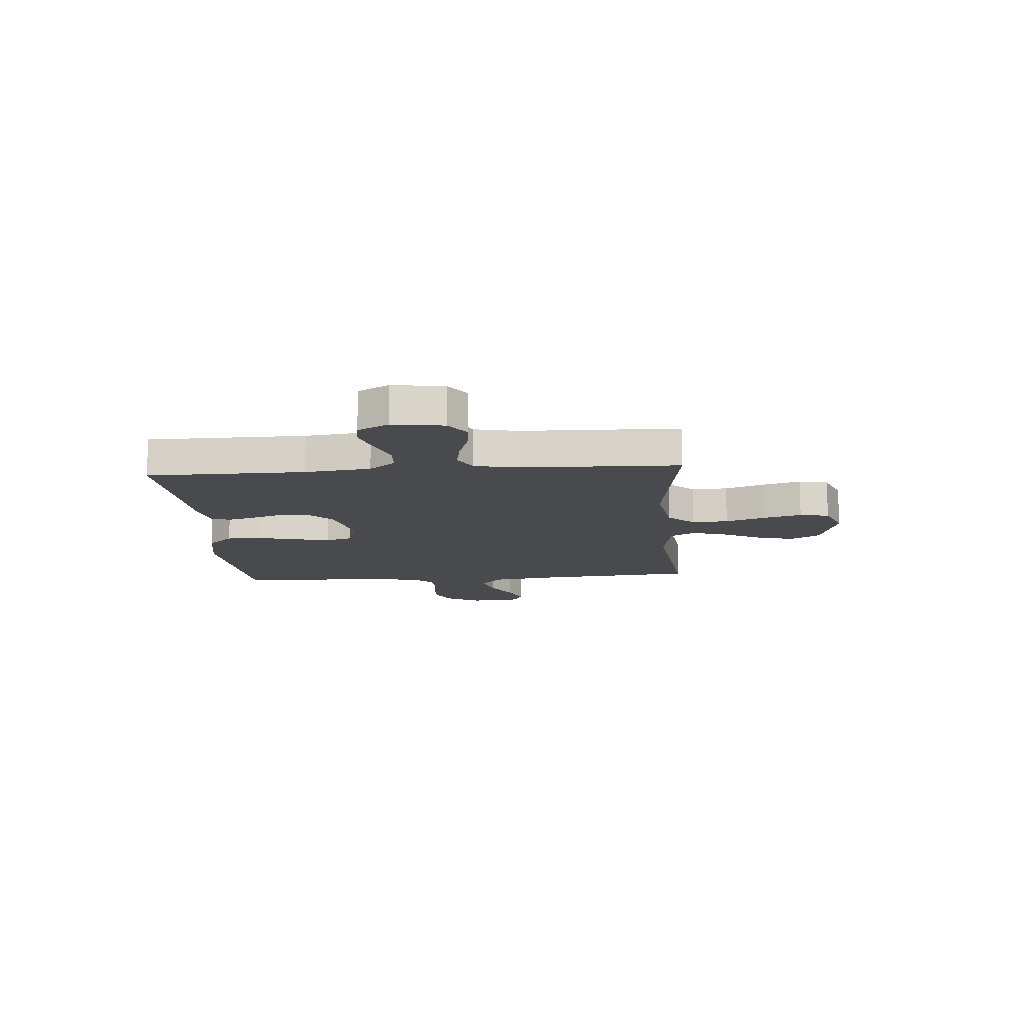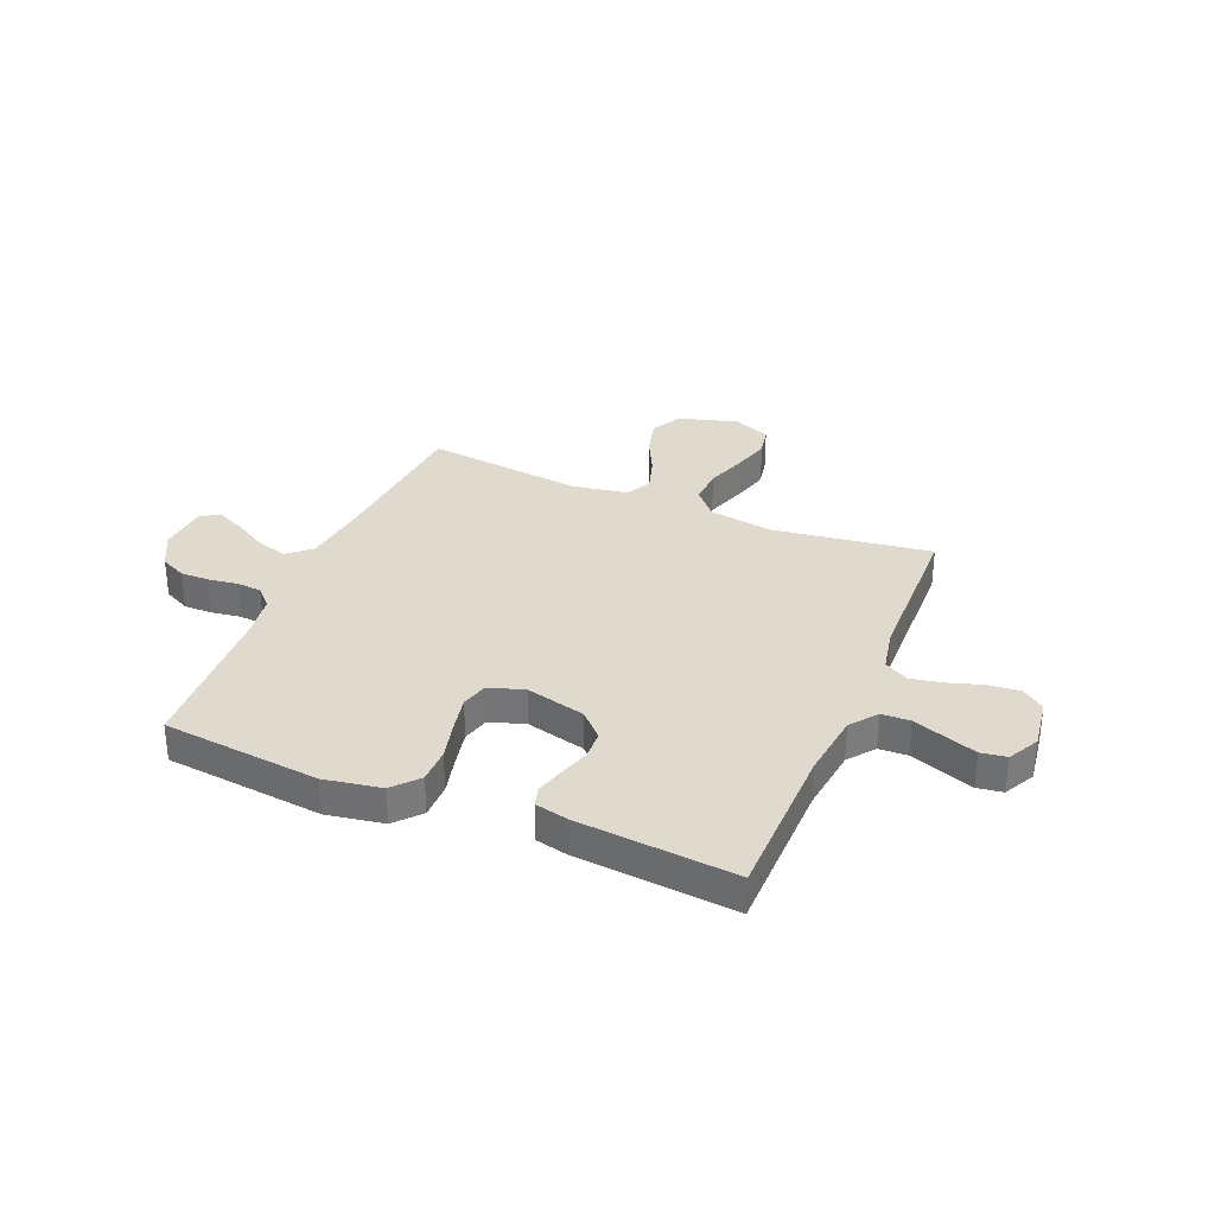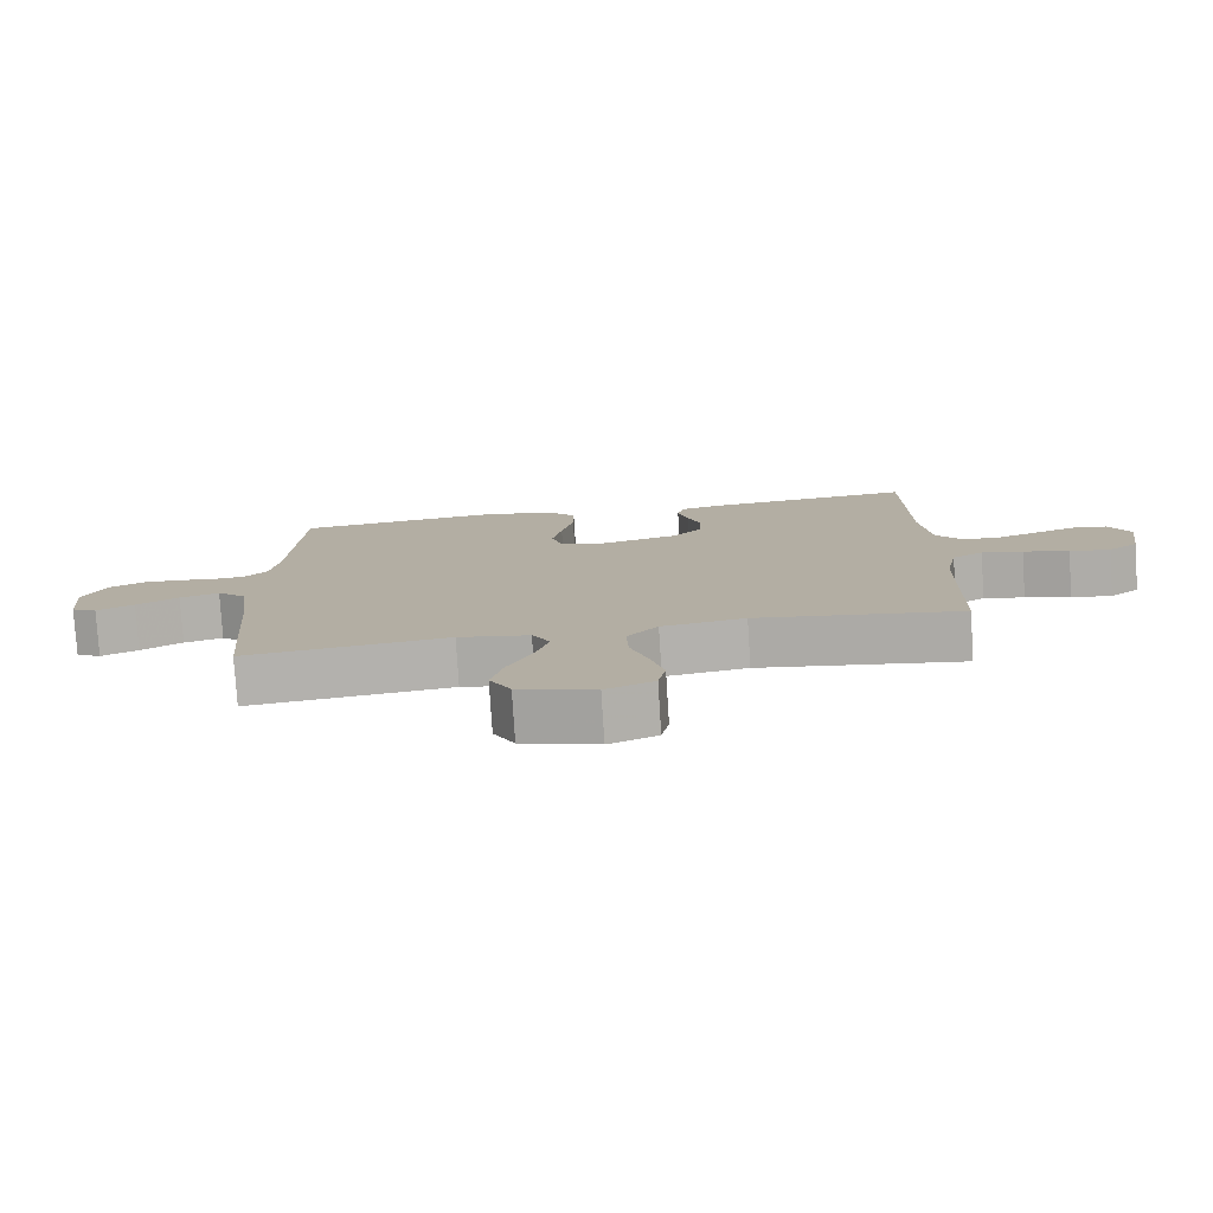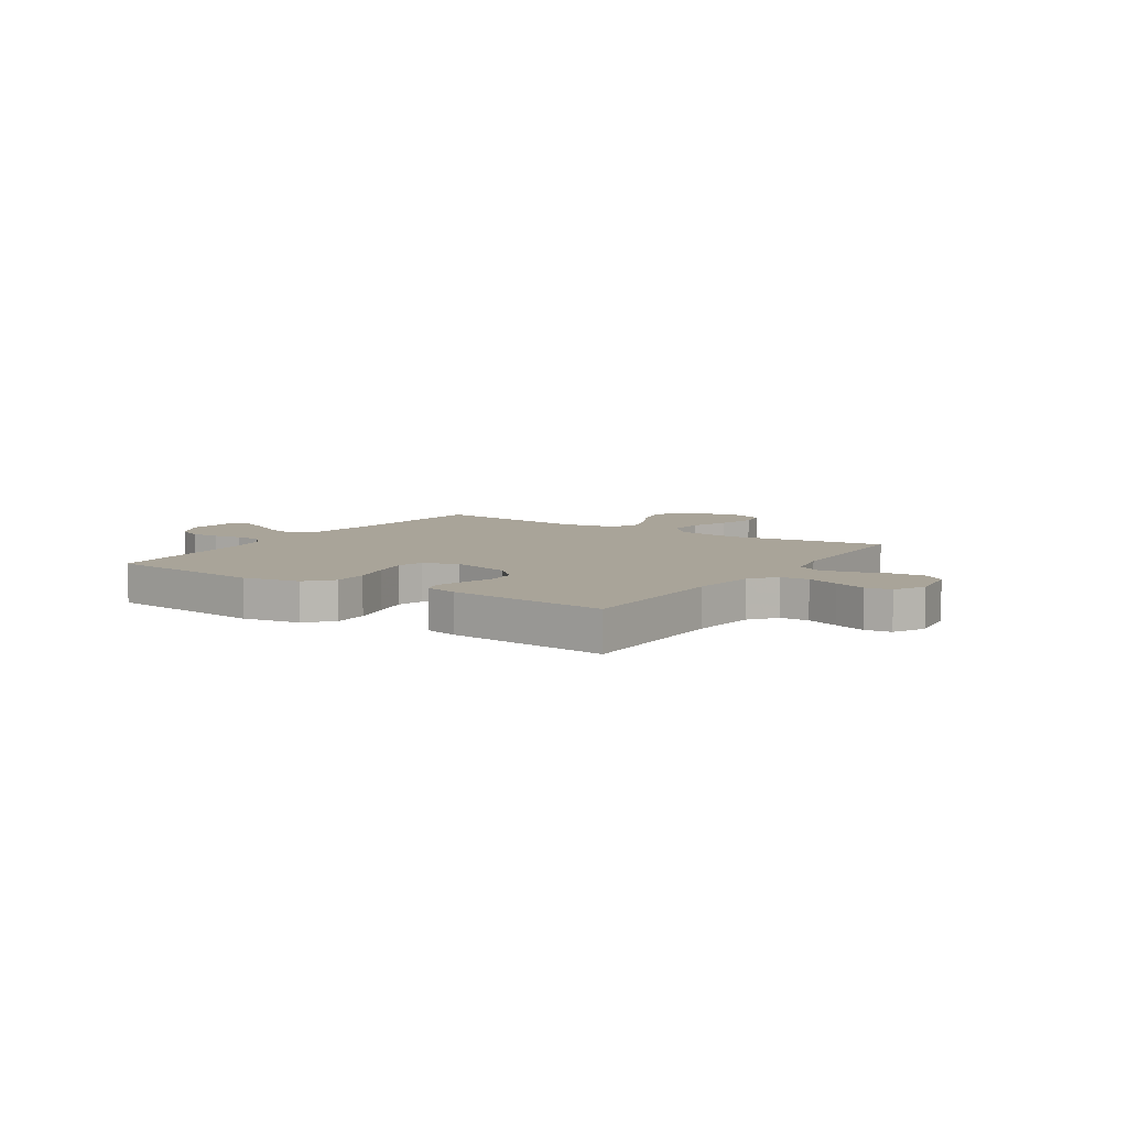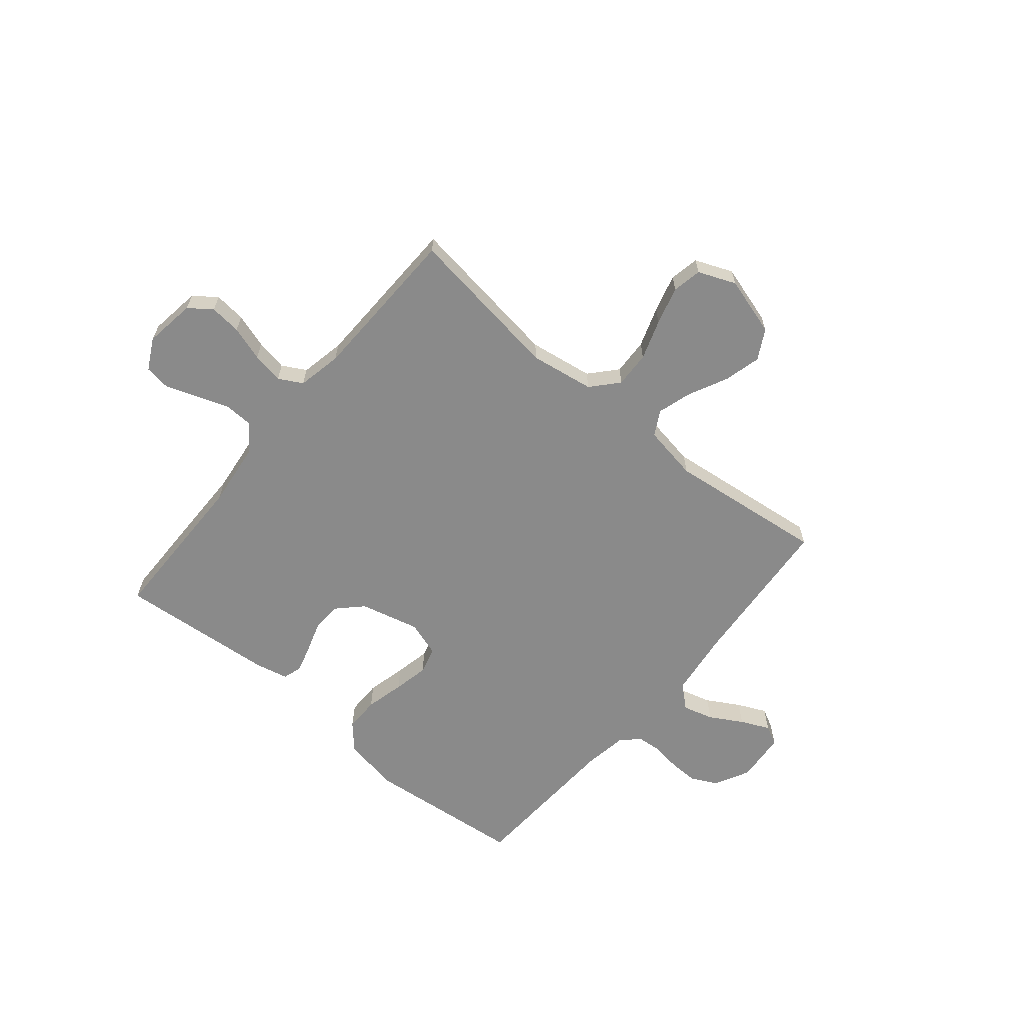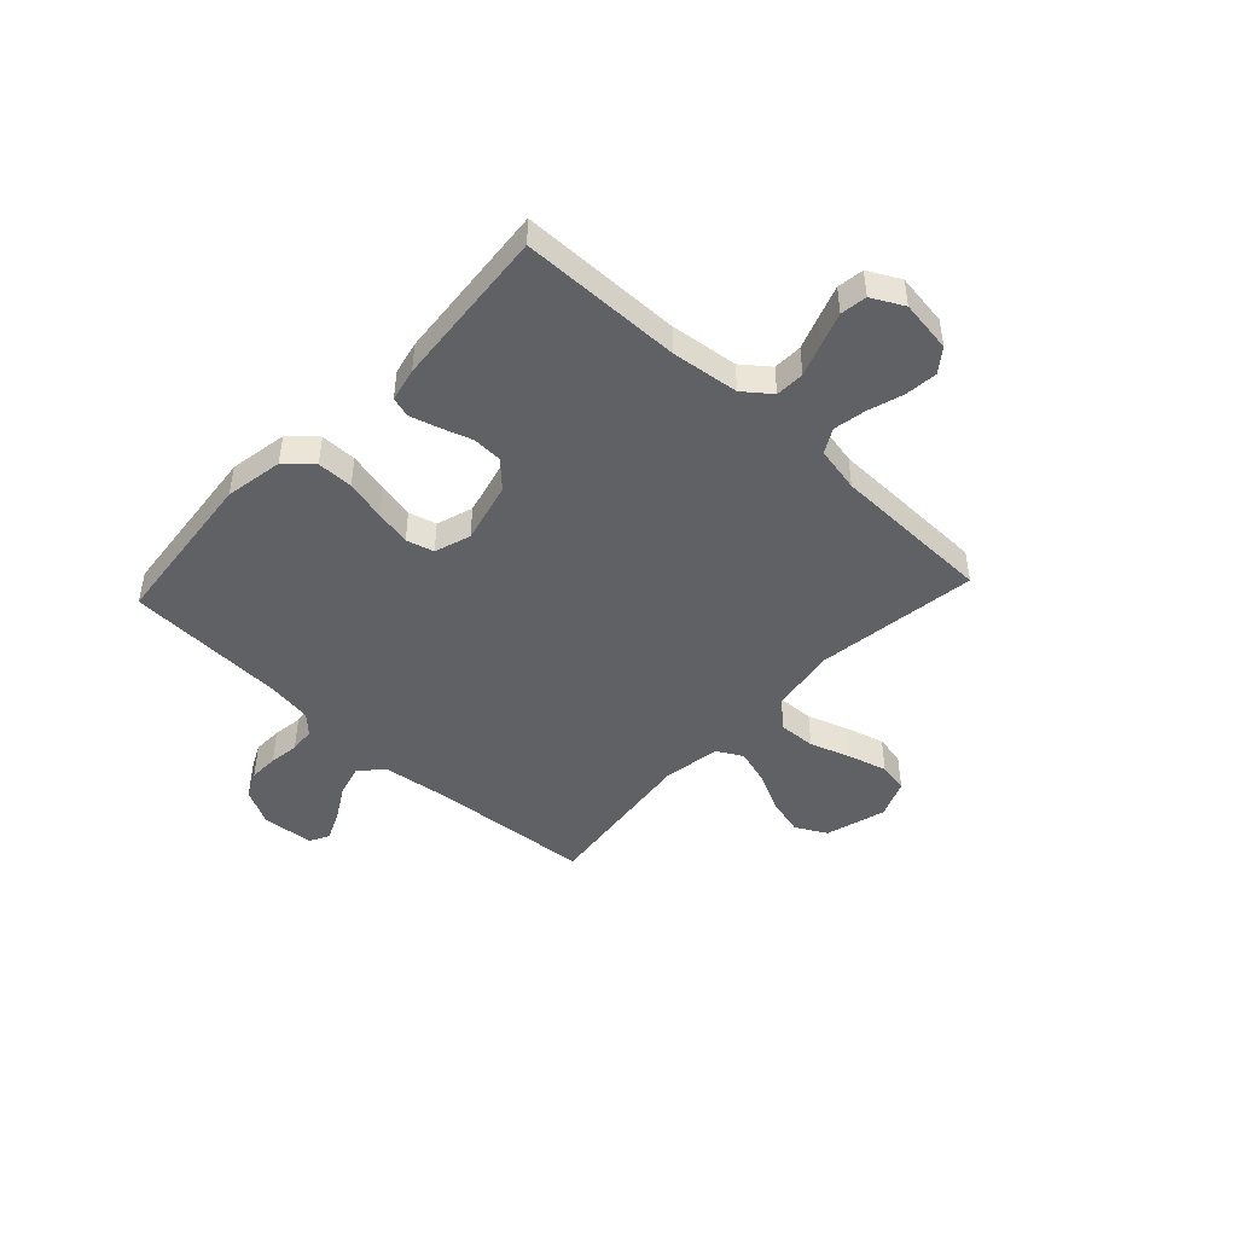
<metadata>
{"format":"obj","ext":"obj","renderer":"f3d","projection":"perspective","resolution":1024,"background":"white","views":[{"elev":-13.3,"azim":94.3,"up":"+Y"},{"elev":32.8,"azim":22.7,"up":"+Y"},{"elev":-78.4,"azim":3.6,"up":"+Z"},{"elev":7.3,"azim":33.2,"up":"+Y"},{"elev":-63.5,"azim":140.2,"up":"+Y"},{"elev":-46.2,"azim":47.0,"up":"+Y"}]}
</metadata>
<code>
v 0.5 0.07 -0.5
v 0.2 0.07 -0.458
v 0.078 0.07 -0.477
v 0.033 0.07 -0.527
v 0.036 0.07 -0.596
v 0.062 0.07 -0.672
v 0.082 0.07 -0.744
v 0.071 0.07 -0.8
v 0 0.07 -0.829
v -0.112 0.07 -0.796
v -0.143 0.07 -0.739
v -0.125 0.07 -0.669
v -0.089 0.07 -0.596
v -0.069 0.07 -0.53
v -0.095 0.07 -0.483
v -0.2 0.07 -0.465
v -0.5 0.07 -0.5
v -0.524 0.07 -0.2
v -0.54 0.07 -0.076
v -0.583 0.07 -0.038
v -0.641 0.07 -0.054
v -0.703 0.07 -0.09
v -0.758 0.07 -0.115
v -0.795 0.07 -0.096
v -0.803 0.07 0
v -0.768 0.07 0.067
v -0.719 0.07 0.091
v -0.664 0.07 0.09
v -0.609 0.07 0.082
v -0.561 0.07 0.086
v -0.528 0.07 0.119
v -0.515 0.07 0.2
v -0.5 0.07 0.5
v -0.2 0.07 0.531
v -0.092 0.07 0.512
v -0.049 0.07 0.464
v -0.049 0.07 0.397
v -0.067 0.07 0.323
v -0.081 0.07 0.256
v -0.067 0.07 0.205
v 0 0.07 0.183
v 0.113 0.07 0.211
v 0.159 0.07 0.257
v 0.161 0.07 0.313
v 0.142 0.07 0.371
v 0.127 0.07 0.423
v 0.138 0.07 0.46
v 0.2 0.07 0.474
v 0.5 0.07 0.5
v 0.503 0.07 0.2
v 0.518 0.07 0.075
v 0.557 0.07 0.025
v 0.611 0.07 0.023
v 0.672 0.07 0.045
v 0.732 0.07 0.066
v 0.781 0.07 0.059
v 0.812 0.07 0
v 0.798 0.07 -0.097
v 0.755 0.07 -0.129
v 0.695 0.07 -0.123
v 0.629 0.07 -0.102
v 0.569 0.07 -0.091
v 0.524 0.07 -0.116
v 0.507 0.07 -0.2
v 0.5 0 -0.5
v 0.2 0 -0.458
v 0.078 0 -0.477
v 0.033 0 -0.527
v 0.036 0 -0.596
v 0.062 0 -0.672
v 0.082 0 -0.744
v 0.071 0 -0.8
v 0 0 -0.829
v -0.112 0 -0.796
v -0.143 0 -0.739
v -0.125 0 -0.669
v -0.089 0 -0.596
v -0.069 0 -0.53
v -0.095 0 -0.483
v -0.2 0 -0.465
v -0.5 0 -0.5
v -0.524 0 -0.2
v -0.54 0 -0.076
v -0.583 0 -0.038
v -0.641 0 -0.054
v -0.703 0 -0.09
v -0.758 0 -0.115
v -0.795 0 -0.096
v -0.803 0 0
v -0.768 0 0.067
v -0.719 0 0.091
v -0.664 0 0.09
v -0.609 0 0.082
v -0.561 0 0.086
v -0.528 0 0.119
v -0.515 0 0.2
v -0.5 0 0.5
v -0.2 0 0.531
v -0.092 0 0.512
v -0.049 0 0.464
v -0.049 0 0.397
v -0.067 0 0.323
v -0.081 0 0.256
v -0.067 0 0.205
v 0 0 0.183
v 0.113 0 0.211
v 0.159 0 0.257
v 0.161 0 0.313
v 0.142 0 0.371
v 0.127 0 0.423
v 0.138 0 0.46
v 0.2 0 0.474
v 0.5 0 0.5
v 0.503 0 0.2
v 0.518 0 0.075
v 0.557 0 0.025
v 0.611 0 0.023
v 0.672 0 0.045
v 0.732 0 0.066
v 0.781 0 0.059
v 0.812 0 0
v 0.798 0 -0.097
v 0.755 0 -0.129
v 0.695 0 -0.123
v 0.629 0 -0.102
v 0.569 0 -0.091
v 0.524 0 -0.116
v 0.507 0 -0.2
f 58 59 60 61
f 58 61 62
f 57 58 62
f 56 57 62
f 53 54 55 56
f 53 56 62 63
f 47 48 49 50
f 47 50 51
f 44 45 46 47
f 44 47 51 52
f 35 36 37 38
f 35 38 39
f 32 33 34 35
f 31 32 35 39
f 30 31 39 40
f 26 27 28 29
f 26 29 30
f 25 26 30
f 21 22 23 24
f 20 21 24 25
f 16 17 18
f 15 16 18 19
f 10 11 12 13
f 10 13 14
f 9 10 14
f 8 9 14
f 5 6 7 8
f 5 8 14
f 4 5 14 15
f 64 1 2
f 63 64 2 3
f 52 53 63 3
f 43 44 52
f 42 43 52 3
f 25 30 40 41
f 20 25 41
f 19 20 41 42
f 15 19 42
f 3 4 15 42
f 125 124 123 122
f 126 125 122
f 126 122 121
f 126 121 120
f 120 119 118 117
f 127 126 120 117
f 114 113 112 111
f 115 114 111
f 111 110 109 108
f 116 115 111 108
f 102 101 100 99
f 103 102 99
f 99 98 97 96
f 103 99 96 95
f 104 103 95 94
f 93 92 91 90
f 94 93 90
f 94 90 89
f 88 87 86 85
f 89 88 85 84
f 82 81 80
f 83 82 80 79
f 77 76 75 74
f 78 77 74
f 78 74 73
f 78 73 72
f 72 71 70 69
f 78 72 69
f 79 78 69 68
f 66 65 128
f 67 66 128 127
f 67 127 117 116
f 116 108 107
f 67 116 107 106
f 105 104 94 89
f 105 89 84
f 106 105 84 83
f 106 83 79
f 106 79 68 67
f 1 65 66 2
f 2 66 67 3
f 3 67 68 4
f 4 68 69 5
f 5 69 70 6
f 6 70 71 7
f 7 71 72 8
f 8 72 73 9
f 9 73 74 10
f 10 74 75 11
f 11 75 76 12
f 12 76 77 13
f 13 77 78 14
f 14 78 79 15
f 15 79 80 16
f 16 80 81 17
f 17 81 82 18
f 18 82 83 19
f 19 83 84 20
f 20 84 85 21
f 21 85 86 22
f 22 86 87 23
f 23 87 88 24
f 24 88 89 25
f 25 89 90 26
f 26 90 91 27
f 27 91 92 28
f 28 92 93 29
f 29 93 94 30
f 30 94 95 31
f 31 95 96 32
f 32 96 97 33
f 33 97 98 34
f 34 98 99 35
f 35 99 100 36
f 36 100 101 37
f 37 101 102 38
f 38 102 103 39
f 39 103 104 40
f 40 104 105 41
f 41 105 106 42
f 42 106 107 43
f 43 107 108 44
f 44 108 109 45
f 45 109 110 46
f 46 110 111 47
f 47 111 112 48
f 48 112 113 49
f 49 113 114 50
f 50 114 115 51
f 51 115 116 52
f 52 116 117 53
f 53 117 118 54
f 54 118 119 55
f 55 119 120 56
f 56 120 121 57
f 57 121 122 58
f 58 122 123 59
f 59 123 124 60
f 60 124 125 61
f 61 125 126 62
f 62 126 127 63
f 63 127 128 64
f 64 128 65 1

</code>
